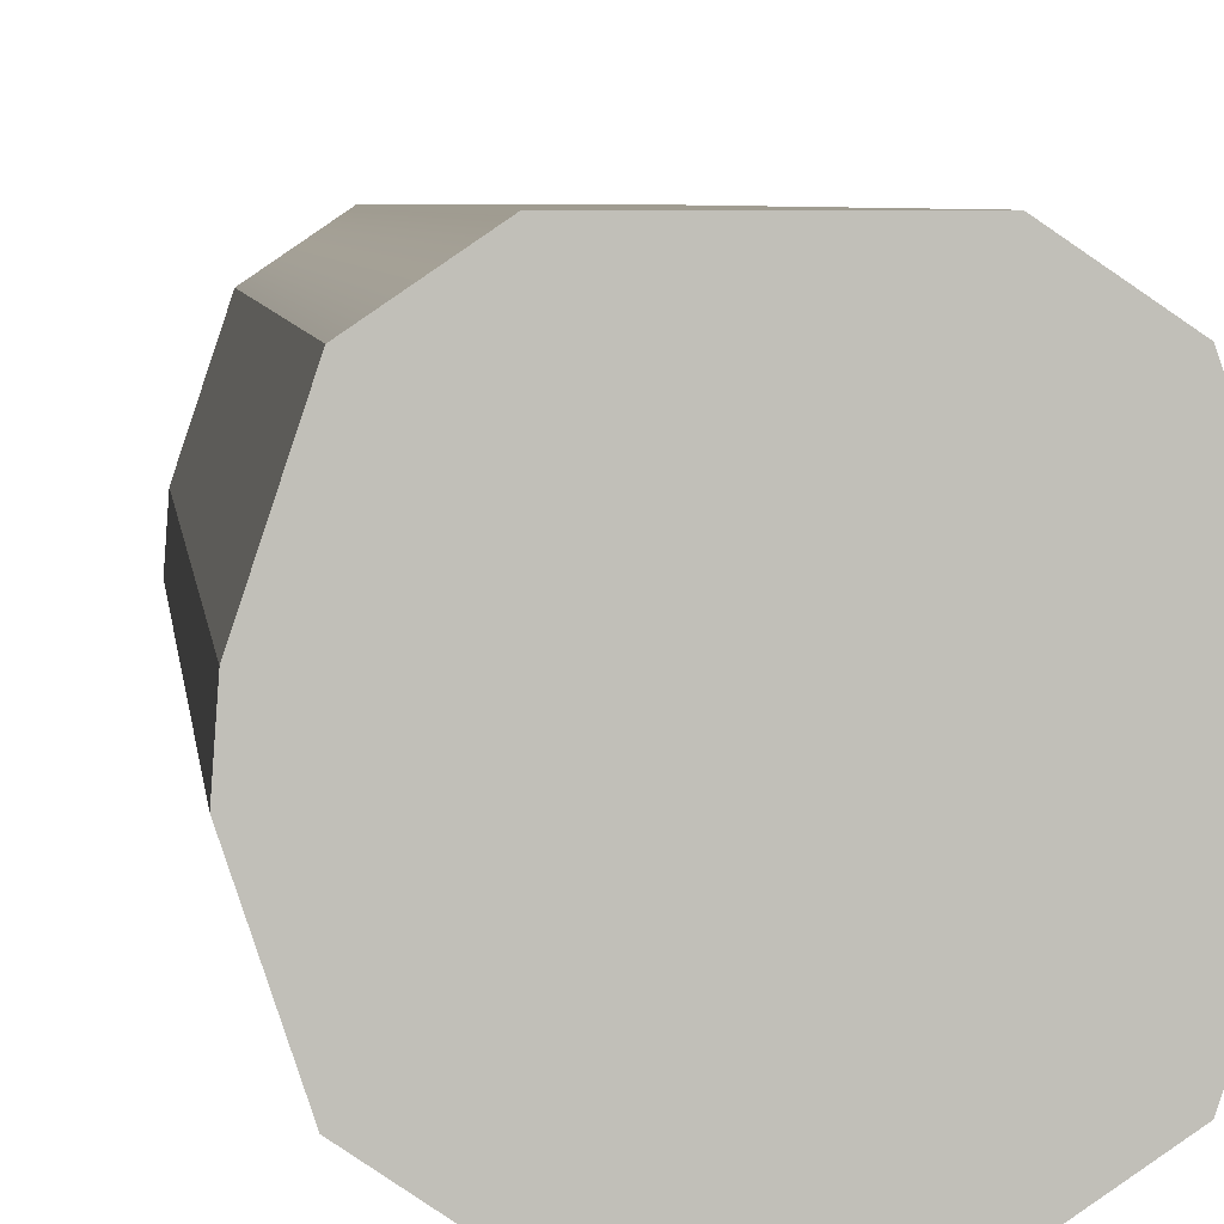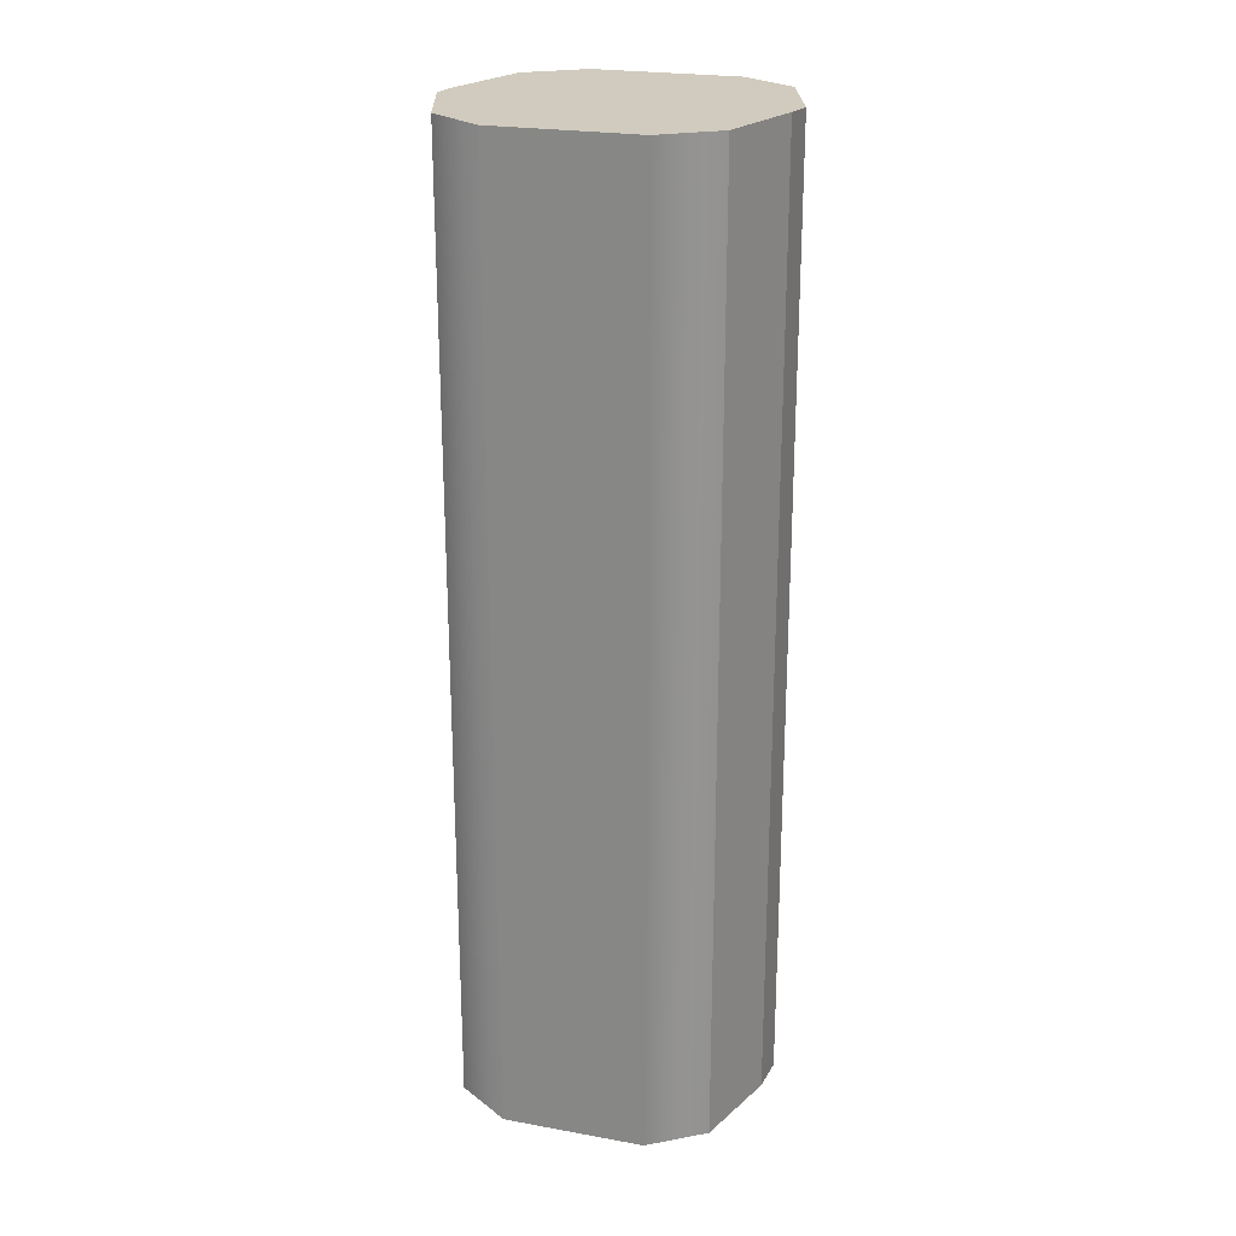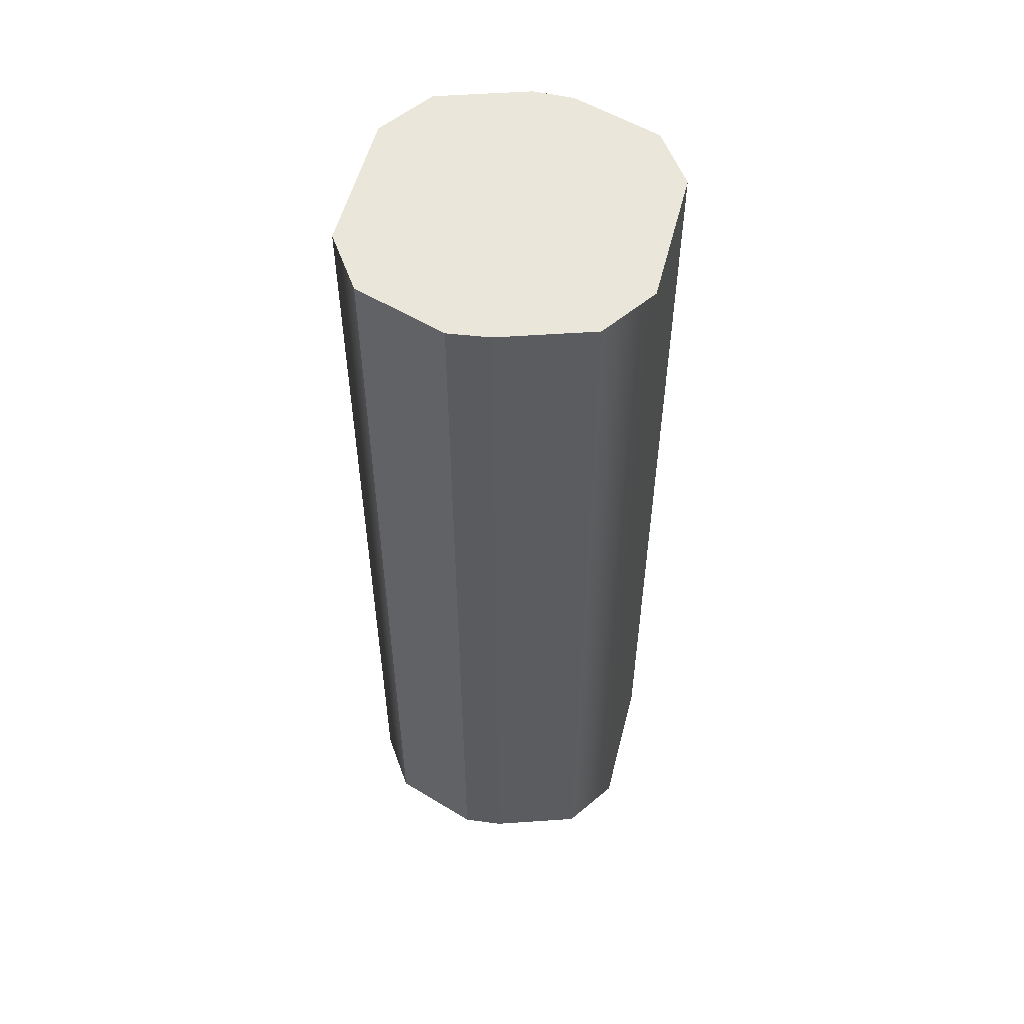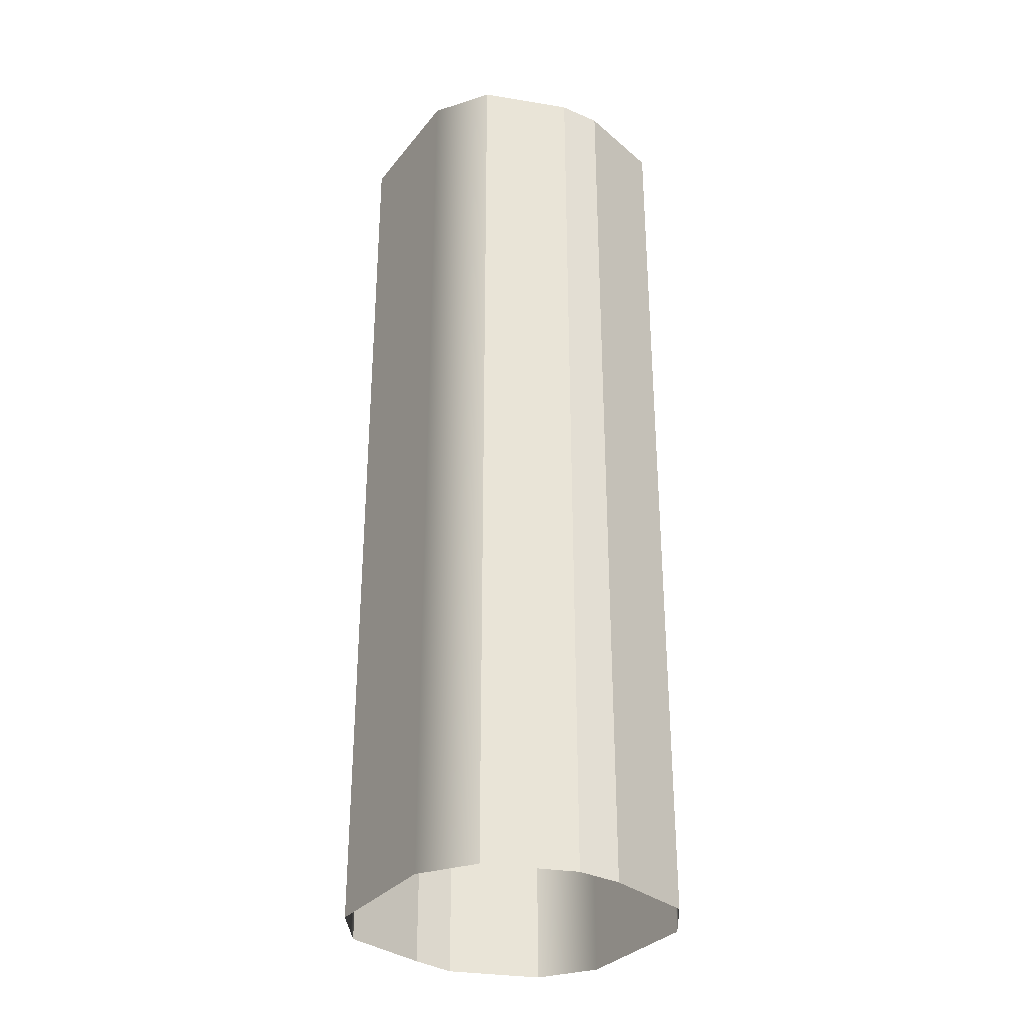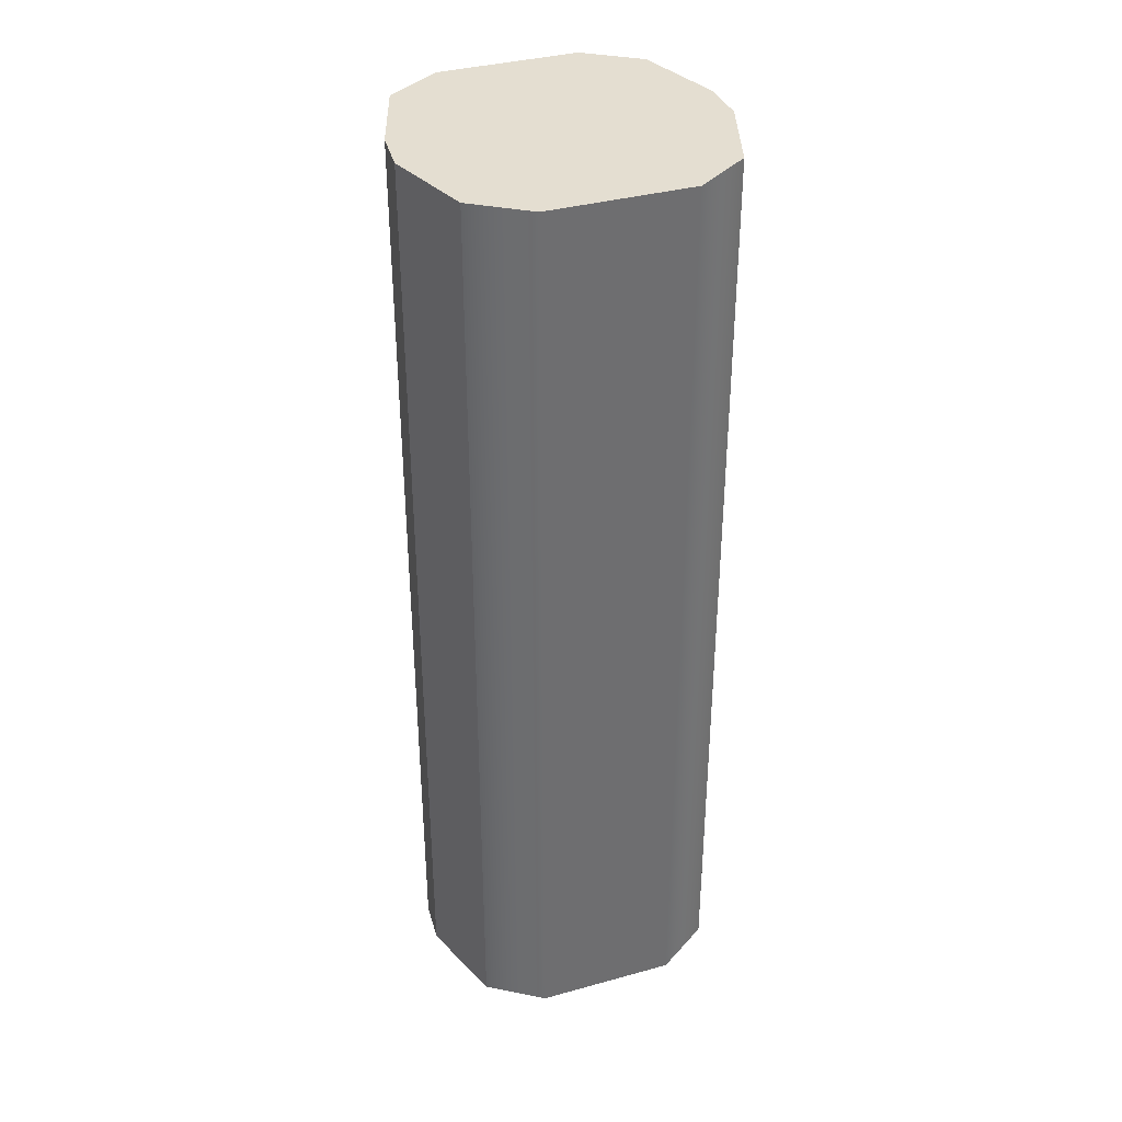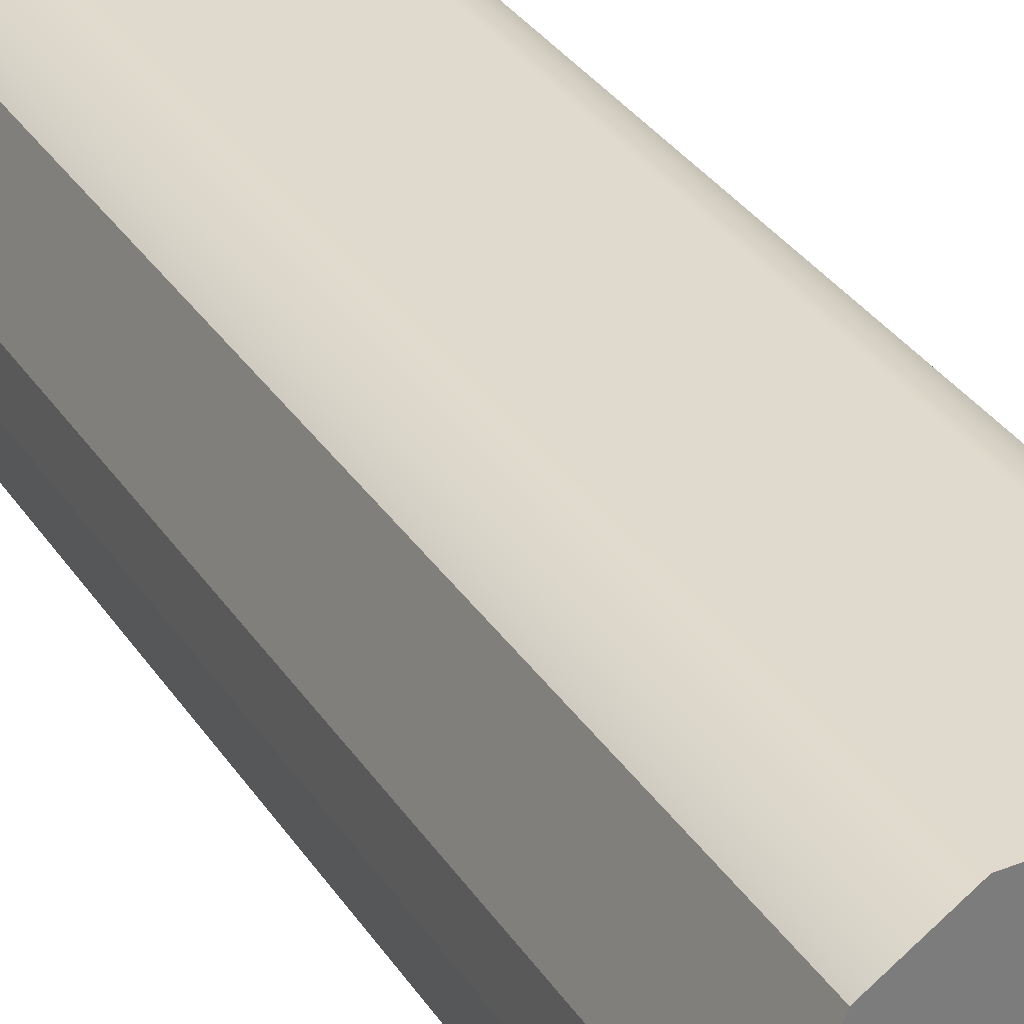
<metadata>
{"format":"obj","ext":"obj","renderer":"f3d","projection":"perspective","resolution":1024,"background":"white","views":[{"elev":4.3,"azim":174.6,"up":"+Z"},{"elev":23.5,"azim":16.9,"up":"+Y"},{"elev":54.7,"azim":-75.7,"up":"+Y"},{"elev":-31.5,"azim":58.5,"up":"+Y"},{"elev":36.5,"azim":160.3,"up":"+Y"},{"elev":32.8,"azim":152.0,"up":"+Z"}]}
</metadata>
<code>
g
v 13.92 13.7 -67.22
v 9.48 13.7 -67.22
v 15.63 13.7 -68.39
v 7.766 13.7 -68.39
v 16.57 13.7 -71.2
v 6.828 13.7 -71.2
v 16.66 13.6 -72.5
v 6.738 13.6 -72.5
v 15.71 13.6 -75.36
v 7.693 13.6 -75.36
v 13.96 13.6 -76.55
v 9.439 13.6 -76.55
v 13.92 13.7 -67.22
v 13.92 -16.3 -67.22
v 15.63 13.7 -68.39
v 15.63 -16.3 -68.39
v 15.63 13.7 -68.39
v 15.63 -16.3 -68.39
v 16.57 13.7 -71.2
v 16.57 -16.3 -71.2
v 16.57 13.7 -71.2
v 16.57 -16.3 -71.2
v 16.66 13.6 -72.5
v 16.66 -16.4 -72.5
v 16.66 13.6 -72.5
v 16.66 -16.4 -72.5
v 15.71 13.6 -75.36
v 15.71 -16.4 -75.36
v 15.71 13.6 -75.36
v 15.71 -16.4 -75.36
v 13.96 13.6 -76.55
v 13.96 -16.4 -76.55
v 9.48 13.7 -67.22
v 9.48 -16.3 -67.22
v 7.766 13.7 -68.39
v 7.766 -16.3 -68.39
v 7.766 13.7 -68.39
v 7.766 -16.3 -68.39
v 6.828 13.7 -71.2
v 6.828 -16.3 -71.2
v 6.828 13.7 -71.2
v 6.828 -16.3 -71.2
v 6.738 13.6 -72.5
v 6.738 -16.4 -72.5
v 6.738 13.6 -72.5
v 6.738 -16.4 -72.5
v 7.693 13.6 -75.36
v 7.693 -16.4 -75.36
v 7.693 13.6 -75.36
v 7.693 -16.4 -75.36
v 9.439 13.6 -76.55
v 9.439 -16.4 -76.55
g _0
f 3 2 1
f 2 3 4
f 5 4 3
f 4 5 6
f 7 6 5
f 6 7 8
f 9 8 7
f 8 9 10
f 11 10 9
f 10 11 12
g _1
f 13 14 15
f 16 15 14
f 17 18 19
f 20 19 18
f 21 22 23
f 24 23 22
f 25 26 27
f 28 27 26
f 29 30 31
f 32 31 30
f 35 34 33
f 34 35 36
f 39 38 37
f 38 39 40
f 43 42 41
f 42 43 44
f 47 46 45
f 46 47 48
f 51 50 49
f 50 51 52
f 33 14 13
f 14 33 34
f 31 32 51
f 52 51 32

</code>
